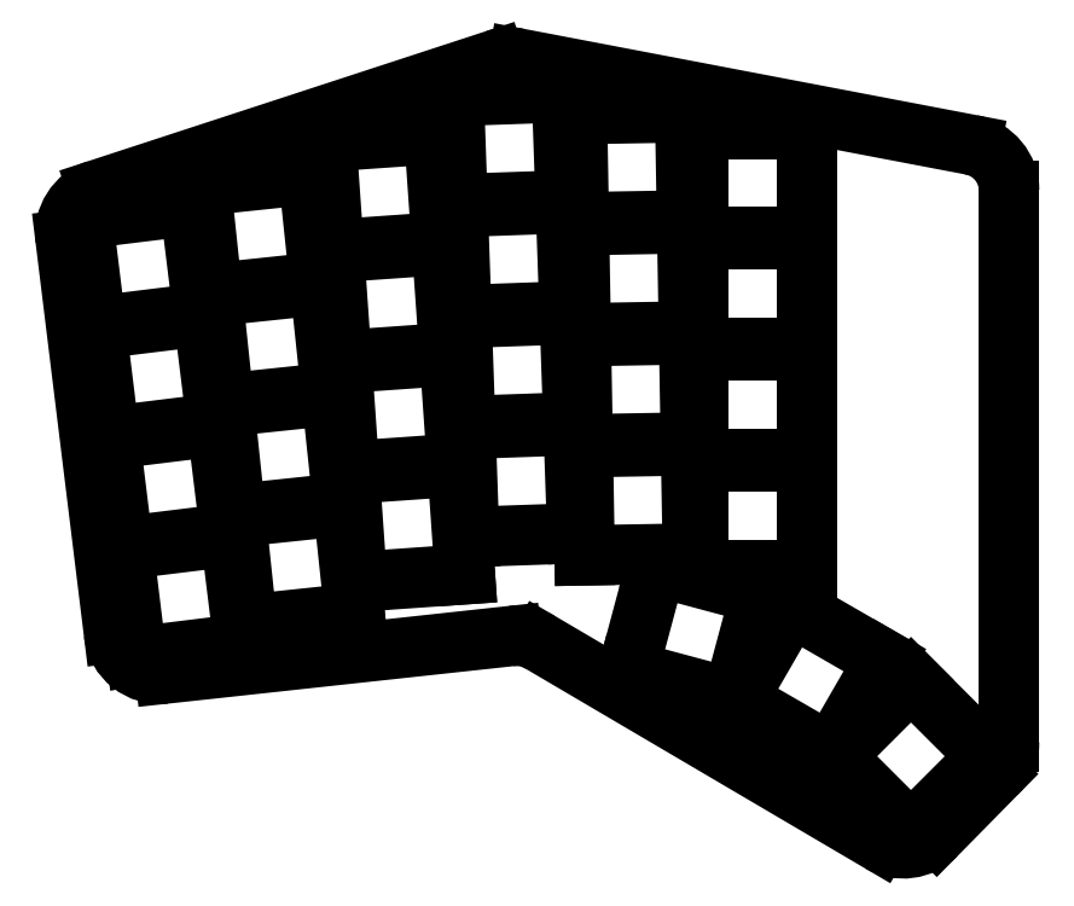
<metadata>
{"format":"dxf","ext":"dxf","renderer":"ezdxf+matplotlib","layout":"modelspace","background":"white","min_lineweight":24,"dpi":150}
</metadata>
<code>
0
SECTION
2
ENTITIES
0
LINE
8
0
10
218.4
20
-182
11
208.2
21
-192.3
0
LINE
8
0
10
198.5
20
-193.6
11
140.2
21
-159.3
0
LINE
8
0
10
135.3
20
-158.3
11
75.9
21
-164.7
0
LINE
8
0
10
67.09
20
-157.7
11
58.81
21
-90.31
0
LINE
8
0
10
64.27
20
-81.73
11
132.5
21
-59.44
0
LINE
8
0
10
136.5
20
-59.18
11
214.2
21
-74
0
LINE
8
0
10
220.7
20
-81.86
11
220.7
21
-176.4
0
ARC
8
0
10
202.5
20
-186.7
40
8
50
239.5
51
315.5
0
ARC
8
0
10
136.1
20
-166.2
40
8
50
59.54
51
96.2
0
ARC
8
0
10
75.03
20
-156.8
40
8
50
187
51
276.2
0
ARC
8
0
10
66.75
20
-89.33
40
8
50
108.1
51
187
0
ARC
8
0
10
135
20
-67.04
40
8
50
79.2
51
108.1
0
ARC
8
0
10
212.7
20
-81.86
40
8
50
0
51
79.2
0
ARC
8
0
10
212.7
20
-176.4
40
8
50
315.5
51
0
0
LINE
8
0
10
70.98
20
-161.8
11
89.39
21
-159.6
0
LINE
8
0
10
89.39
20
-159.6
11
87.13
21
-141.2
0
LINE
8
0
10
87.13
20
-141.2
11
68.72
21
-143.4
0
LINE
8
0
10
68.72
20
-143.4
11
70.98
21
-161.8
0
LINE
8
0
10
68.65
20
-142.9
11
87.07
21
-140.7
0
LINE
8
0
10
87.07
20
-140.7
11
84.81
21
-122.3
0
LINE
8
0
10
84.81
20
-122.3
11
66.39
21
-124.5
0
LINE
8
0
10
66.39
20
-124.5
11
68.65
21
-142.9
0
LINE
8
0
10
66.33
20
-124
11
84.74
21
-121.8
0
LINE
8
0
10
84.74
20
-121.8
11
82.48
21
-103.3
0
LINE
8
0
10
82.48
20
-103.3
11
64.07
21
-105.6
0
LINE
8
0
10
64.07
20
-105.6
11
66.33
21
-124
0
LINE
8
0
10
64.01
20
-105.1
11
82.42
21
-102.8
0
LINE
8
0
10
82.42
20
-102.8
11
80.16
21
-84.44
0
LINE
8
0
10
80.16
20
-84.44
11
61.75
21
-86.7
0
LINE
8
0
10
61.75
20
-86.7
11
64.01
21
-105.1
0
LINE
8
0
10
89.94
20
-156.3
11
108.4
21
-154.4
0
LINE
8
0
10
108.4
20
-154.4
11
106.4
21
-135.9
0
LINE
8
0
10
106.4
20
-135.9
11
88
21
-137.9
0
LINE
8
0
10
88
20
-137.9
11
89.94
21
-156.3
0
LINE
8
0
10
87.94
20
-137.4
11
106.4
21
-135.4
0
LINE
8
0
10
106.4
20
-135.4
11
104.5
21
-117
0
LINE
8
0
10
104.5
20
-117
11
86
21
-118.9
0
LINE
8
0
10
86
20
-118.9
11
87.94
21
-137.4
0
LINE
8
0
10
85.95
20
-118.4
11
104.4
21
-116.5
0
LINE
8
0
10
104.4
20
-116.5
11
102.5
21
-98.04
0
LINE
8
0
10
102.5
20
-98.04
11
84.01
21
-99.98
0
LINE
8
0
10
84.01
20
-99.98
11
85.95
21
-118.4
0
LINE
8
0
10
83.96
20
-99.48
11
102.4
21
-97.54
0
LINE
8
0
10
102.4
20
-97.54
11
100.5
21
-79.09
0
LINE
8
0
10
100.5
20
-79.09
11
82.02
21
-81.03
0
LINE
8
0
10
82.02
20
-81.03
11
83.96
21
-99.48
0
LINE
8
0
10
108.8
20
-149
11
127.3
21
-147.7
0
LINE
8
0
10
127.3
20
-147.7
11
126
21
-129.2
0
LINE
8
0
10
126
20
-129.2
11
107.5
21
-130.5
0
LINE
8
0
10
107.5
20
-130.5
11
108.8
21
-149
0
LINE
8
0
10
107.5
20
-130
11
126
21
-128.7
0
LINE
8
0
10
126
20
-128.7
11
124.7
21
-110.2
0
LINE
8
0
10
124.7
20
-110.2
11
106.2
21
-111.5
0
LINE
8
0
10
106.2
20
-111.5
11
107.5
21
-130
0
LINE
8
0
10
106.1
20
-111
11
124.7
21
-109.7
0
LINE
8
0
10
124.7
20
-109.7
11
123.4
21
-91.17
0
LINE
8
0
10
123.4
20
-91.17
11
104.9
21
-92.46
0
LINE
8
0
10
104.9
20
-92.46
11
106.1
21
-111
0
LINE
8
0
10
104.8
20
-91.96
11
123.3
21
-90.67
0
LINE
8
0
10
123.3
20
-90.67
11
122
21
-72.17
0
LINE
8
0
10
122
20
-72.17
11
103.5
21
-73.46
0
LINE
8
0
10
103.5
20
-73.46
11
104.8
21
-91.96
0
LINE
8
0
10
128
20
-141.3
11
146.6
21
-140.6
0
LINE
8
0
10
146.6
20
-140.6
11
145.9
21
-122.1
0
LINE
8
0
10
145.9
20
-122.1
11
127.4
21
-122.7
0
LINE
8
0
10
127.4
20
-122.7
11
128
21
-141.3
0
LINE
8
0
10
127.4
20
-122.2
11
145.9
21
-121.6
0
LINE
8
0
10
145.9
20
-121.6
11
145.3
21
-103.1
0
LINE
8
0
10
145.3
20
-103.1
11
126.7
21
-103.7
0
LINE
8
0
10
126.7
20
-103.7
11
127.4
21
-122.2
0
LINE
8
0
10
126.7
20
-103.2
11
145.3
21
-102.6
0
LINE
8
0
10
145.3
20
-102.6
11
144.6
21
-84.02
0
LINE
8
0
10
144.6
20
-84.02
11
126.1
21
-84.67
0
LINE
8
0
10
126.1
20
-84.67
11
126.7
21
-103.2
0
LINE
8
0
10
126.1
20
-84.17
11
144.6
21
-83.52
0
LINE
8
0
10
144.6
20
-83.52
11
143.9
21
-64.98
0
LINE
8
0
10
143.9
20
-64.98
11
125.4
21
-65.63
0
LINE
8
0
10
125.4
20
-65.63
11
126.1
21
-84.17
0
LINE
8
0
10
147.9
20
-144.4
11
166.4
21
-144.1
0
LINE
8
0
10
166.4
20
-144.1
11
166.1
21
-125.6
0
LINE
8
0
10
166.1
20
-125.6
11
147.5
21
-125.9
0
LINE
8
0
10
147.5
20
-125.9
11
147.9
21
-144.4
0
LINE
8
0
10
147.5
20
-125.4
11
166.1
21
-125.1
0
LINE
8
0
10
166.1
20
-125.1
11
165.7
21
-106.5
0
LINE
8
0
10
165.7
20
-106.5
11
147.2
21
-106.8
0
LINE
8
0
10
147.2
20
-106.8
11
147.5
21
-125.4
0
LINE
8
0
10
147.2
20
-106.3
11
165.7
21
-106
0
LINE
8
0
10
165.7
20
-106
11
165.4
21
-87.47
0
LINE
8
0
10
165.4
20
-87.47
11
146.9
21
-87.79
0
LINE
8
0
10
146.9
20
-87.79
11
147.2
21
-106.3
0
LINE
8
0
10
146.9
20
-87.29
11
165.4
21
-86.97
0
LINE
8
0
10
165.4
20
-86.97
11
165.1
21
-68.42
0
LINE
8
0
10
165.1
20
-68.42
11
146.5
21
-68.74
0
LINE
8
0
10
146.5
20
-68.74
11
146.9
21
-87.29
0
LINE
8
0
10
167.4
20
-146.9
11
185.9
21
-146.9
0
LINE
8
0
10
185.9
20
-146.9
11
185.9
21
-128.4
0
LINE
8
0
10
185.9
20
-128.4
11
167.4
21
-128.4
0
LINE
8
0
10
167.4
20
-128.4
11
167.4
21
-146.9
0
LINE
8
0
10
167.4
20
-127.9
11
185.9
21
-127.9
0
LINE
8
0
10
185.9
20
-127.9
11
185.9
21
-109.3
0
LINE
8
0
10
185.9
20
-109.3
11
167.4
21
-109.3
0
LINE
8
0
10
167.4
20
-109.3
11
167.4
21
-127.9
0
LINE
8
0
10
167.4
20
-108.8
11
185.9
21
-108.8
0
LINE
8
0
10
185.9
20
-108.8
11
185.9
21
-90.28
0
LINE
8
0
10
185.9
20
-90.28
11
167.4
21
-90.28
0
LINE
8
0
10
167.4
20
-90.28
11
167.4
21
-108.8
0
LINE
8
0
10
167.4
20
-89.78
11
185.9
21
-89.78
0
LINE
8
0
10
185.9
20
-89.78
11
185.9
21
-71.23
0
LINE
8
0
10
185.9
20
-71.23
11
167.4
21
-71.23
0
LINE
8
0
10
167.4
20
-71.23
11
167.4
21
-89.78
0
LINE
8
0
10
155.3
20
-164.2
11
173.2
21
-169
0
LINE
8
0
10
173.2
20
-169
11
178
21
-151.1
0
LINE
8
0
10
178
20
-151.1
11
160.1
21
-146.3
0
LINE
8
0
10
160.1
20
-146.3
11
155.3
21
-164.2
0
LINE
8
0
10
174
20
-169.2
11
190.1
21
-178.5
0
LINE
8
0
10
190.1
20
-178.5
11
199.3
21
-162.4
0
LINE
8
0
10
199.3
20
-162.4
11
183.3
21
-153.1
0
LINE
8
0
10
183.3
20
-153.1
11
174
21
-169.2
0
LINE
8
0
10
190.7
20
-178.9
11
203.8
21
-192
0
LINE
8
0
10
203.8
20
-192
11
216.9
21
-178.9
0
LINE
8
0
10
216.9
20
-178.9
11
203.8
21
-165.8
0
LINE
8
0
10
203.8
20
-165.8
11
190.7
21
-178.9
0
ENDSEC
0
EOF

</code>
